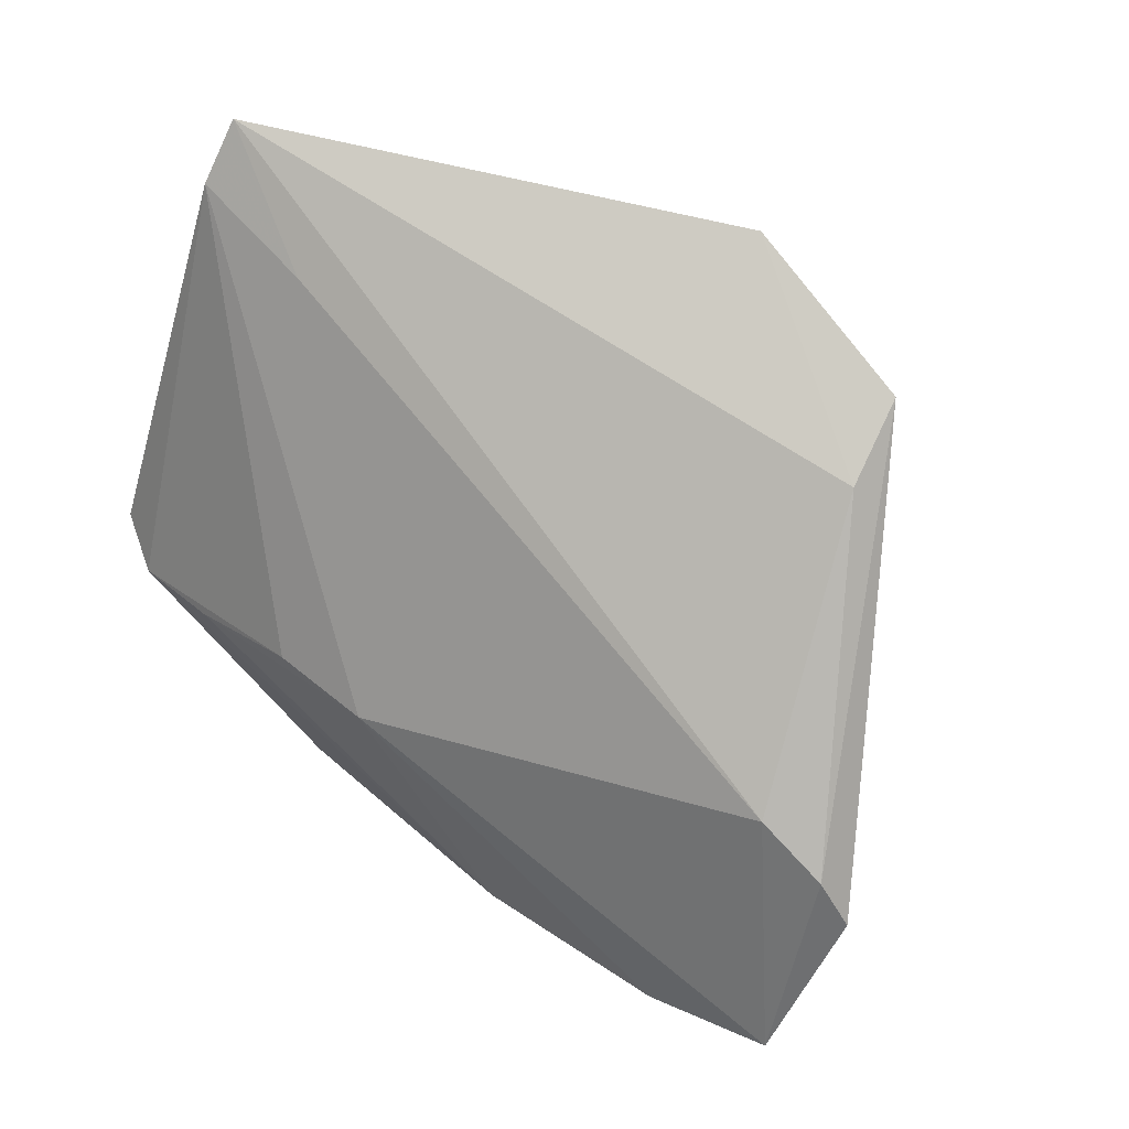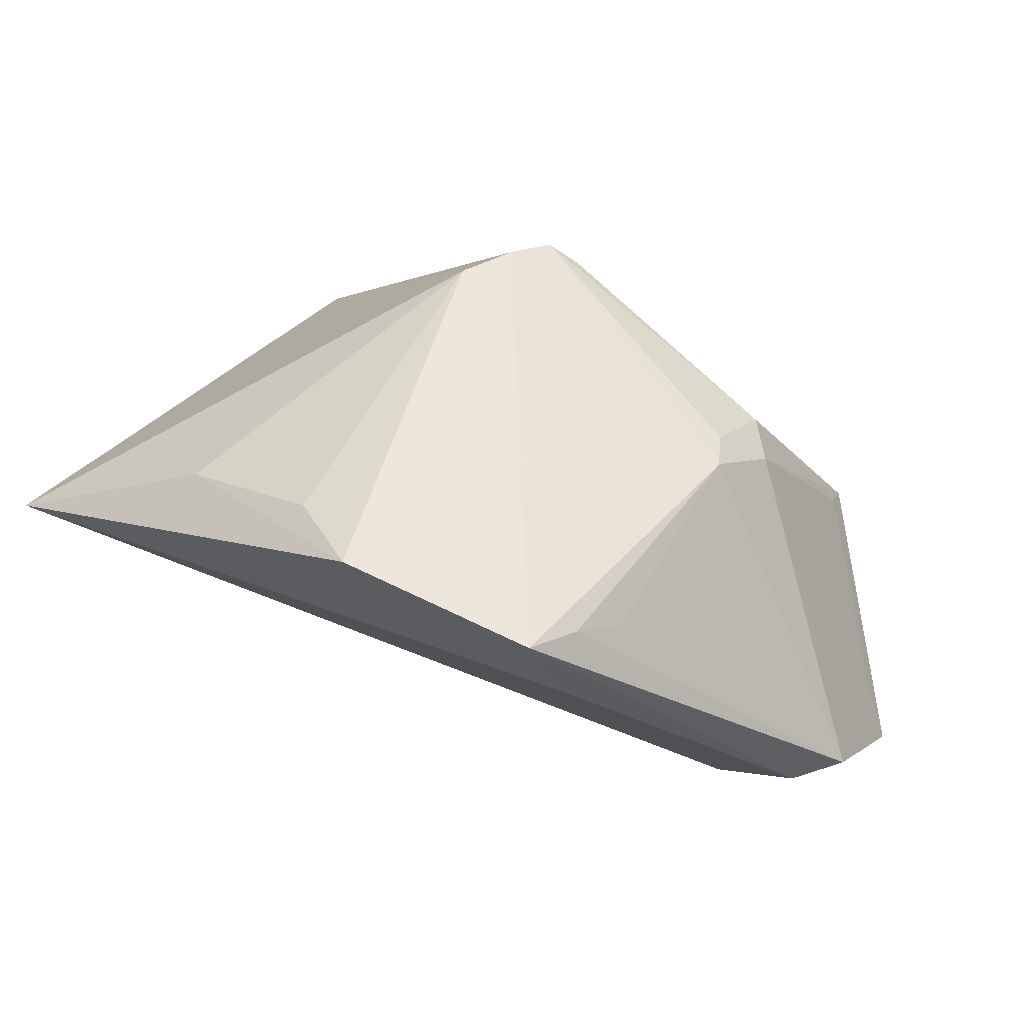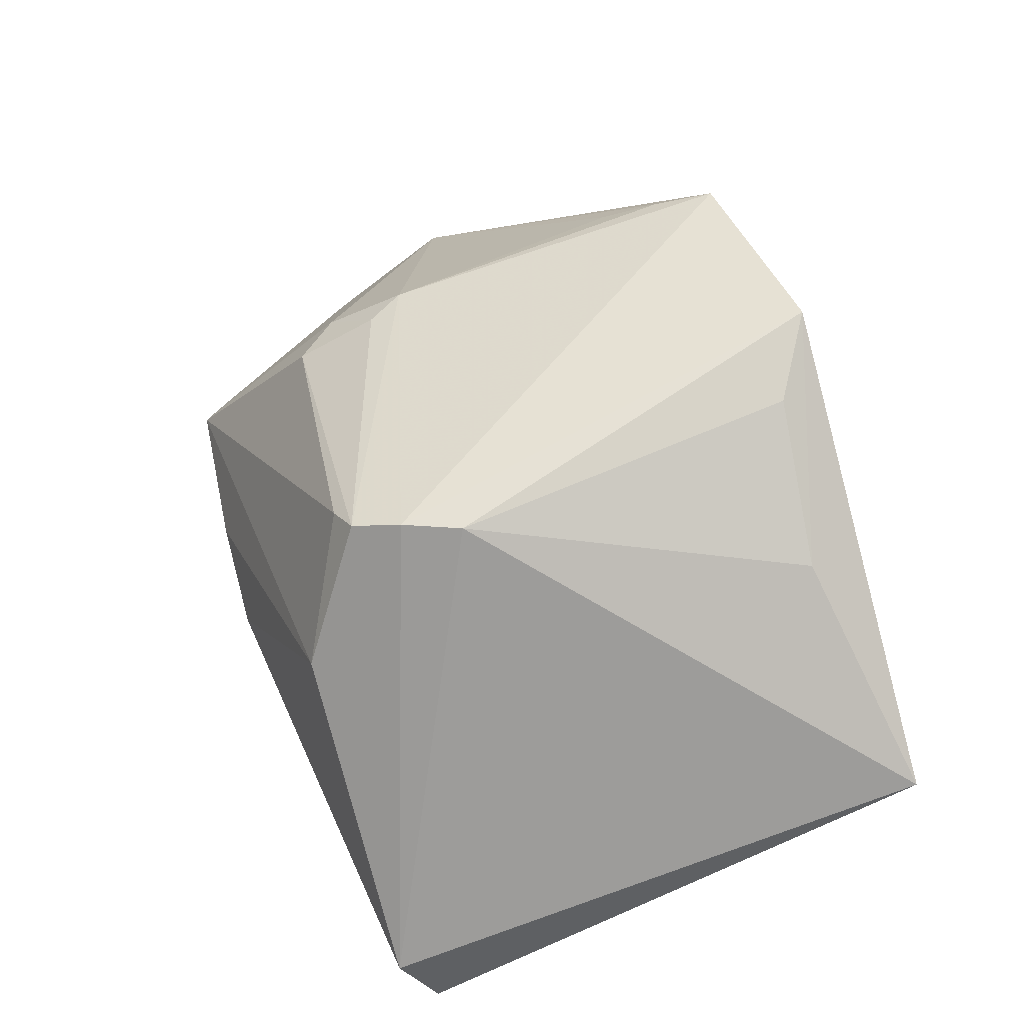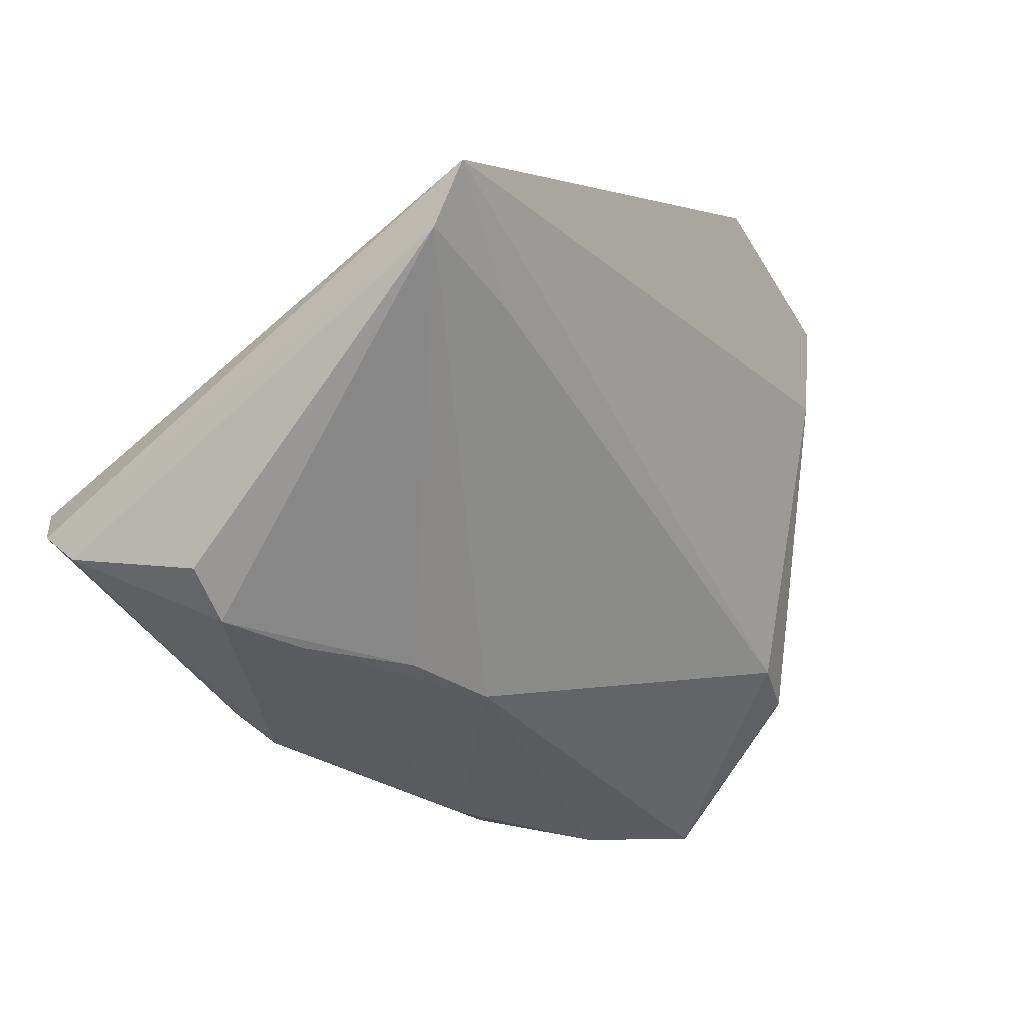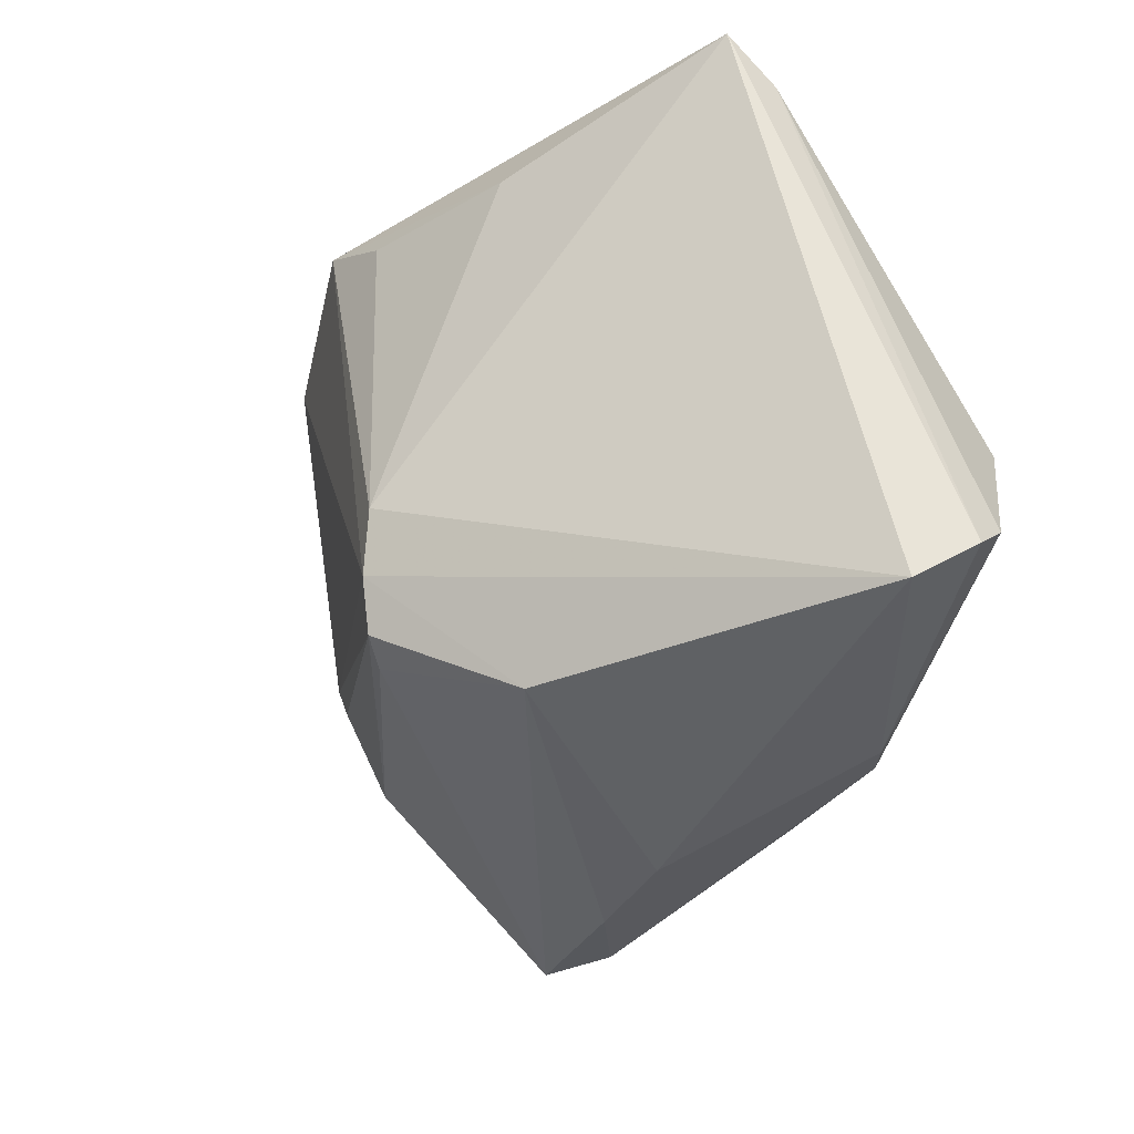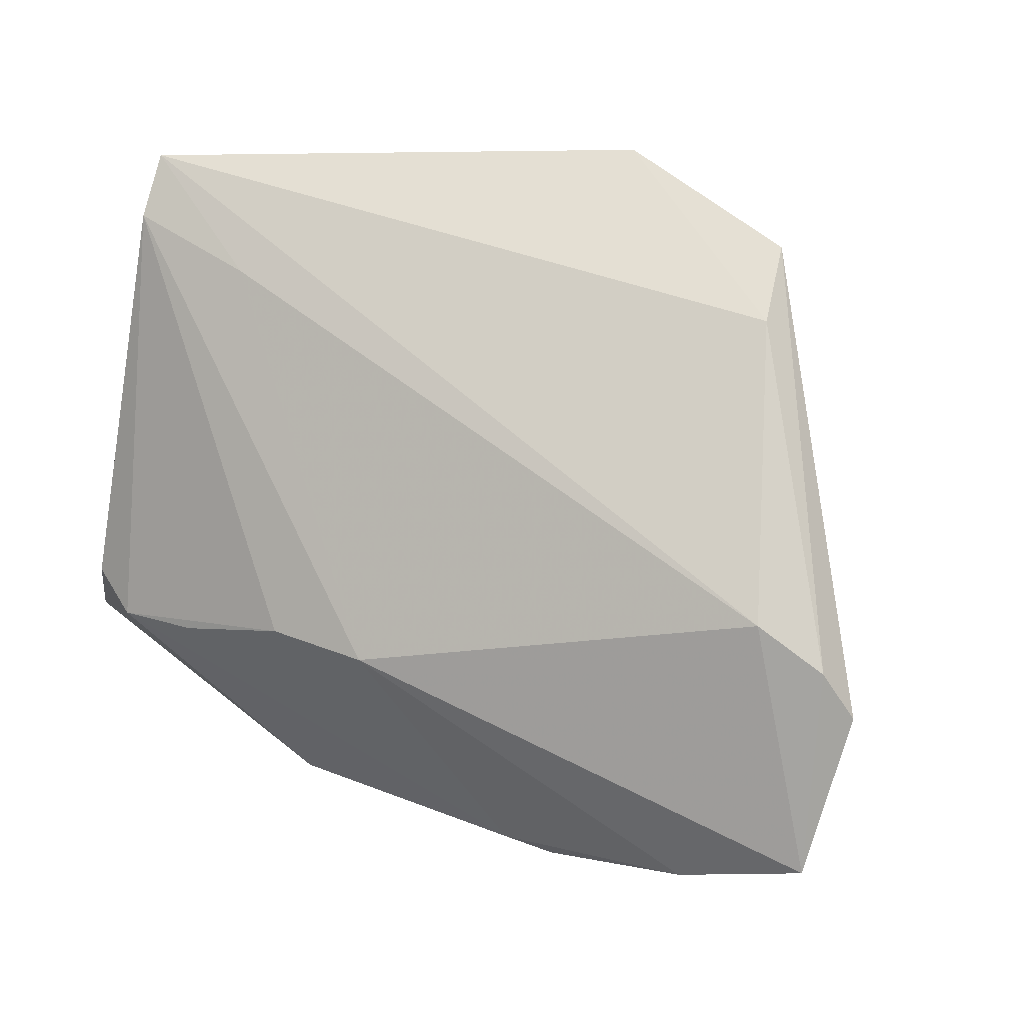
<metadata>
{"format":"obj","ext":"obj","renderer":"f3d","projection":"perspective","resolution":1024,"background":"white","views":[{"elev":68.3,"azim":-138.1,"up":"+Y"},{"elev":51.3,"azim":-149.6,"up":"+Z"},{"elev":64.2,"azim":71.3,"up":"+Z"},{"elev":-33.0,"azim":127.7,"up":"+Z"},{"elev":-37.5,"azim":65.9,"up":"+Y"},{"elev":49.7,"azim":-151.1,"up":"+Y"}]}
</metadata>
<code>
v 0.0001563 -0.02214 0.0266
v -0.03893 -0.02948 -0.007805
v -0.02955 -0.01872 0.01493
v 0.02475 0.03243 0.0235
v 0.04948 -0.02282 -0.02218
v 0.005814 0.03512 0.032
v -0.008419 -0.02467 -0.02863
v -0.004124 0.04138 0.03451
v 0.03427 0.03155 -0.0006132
v 0.04414 -0.007164 -0.02669
v 0.04993 0.03341 0.0004713
v -0.03265 0.02543 0.02302
v 0.02695 -0.005407 -0.03031
v -0.05833 0.008264 -0.0108
v -0.05577 -0.009393 -0.02022
v 0.03754 -0.008658 -0.03031
v -0.02105 -0.01981 -0.03031
v -0.05363 0.01403 -0.01065
v 0.006542 -0.0152 0.0313
v -0.02727 0.03829 0.03011
v -0.005528 -0.03597 -0.009704
v -0.02863 -0.008846 0.02074
v 0.04767 -0.03039 -0.01204
v 0.01385 -0.03013 0.01504
v -0.03359 -0.01345 0.01464
v -0.03848 -0.0331 -0.0104
v 0.01553 -0.02781 -0.02737
v 0.003844 -0.02079 0.02935
v 0.051 0.03829 0.007015
v 0.051 -0.02636 -0.01849
v 0.009906 -0.02593 -0.03001
v -0.01985 -0.0352 -0.009757
v -0.05924 -0.007003 -0.02433
v -0.03642 -0.02985 -0.01831
v -0.03083 -0.004273 0.02127
v -0.0272 -0.0208 -0.02905
v -0.02985 0.03161 0.0271
v -0.04464 -0.01421 -0.02774
v -0.03013 0.03552 0.01991
v 0.01359 0.001009 -0.02906
v 0.009794 -0.0083 0.03211
v 0.00106 0.002523 -0.02868
v -0.04464 0.01775 -0.01054
f 29 8 4
f 4 41 29
f 16 10 5
f 11 16 40
f 10 16 11
f 5 10 11
f 1 26 24
f 29 43 39
f 39 8 29
f 39 20 8
f 8 41 6
f 6 4 8
f 41 4 6
f 29 41 23
f 40 16 13
f 9 43 29
f 29 11 9
f 42 11 40
f 33 43 42
f 43 9 42
f 42 9 11
f 40 13 42
f 24 23 19
f 19 23 41
f 19 41 8
f 8 20 19
f 35 19 20
f 15 14 33
f 18 14 20
f 20 39 18
f 18 39 43
f 18 43 33
f 33 14 18
f 26 1 3
f 20 14 37
f 37 35 20
f 19 35 28
f 28 3 1
f 28 1 24
f 24 19 28
f 30 27 5
f 23 27 30
f 29 23 30
f 30 11 29
f 5 11 30
f 21 27 23
f 21 23 24
f 31 16 5
f 5 27 31
f 33 26 2
f 2 15 33
f 25 35 14
f 14 15 25
f 15 2 25
f 26 3 25
f 25 2 26
f 14 35 12
f 12 37 14
f 35 37 12
f 22 28 35
f 3 28 22
f 35 25 22
f 22 25 3
f 24 26 32
f 32 21 24
f 27 21 32
f 17 42 13
f 17 13 16
f 16 31 17
f 34 31 27
f 27 32 34
f 34 32 26
f 34 26 33
f 33 42 38
f 42 17 38
f 38 34 33
f 31 34 7
f 36 38 17
f 34 38 36
f 36 7 34
f 36 17 31
f 31 7 36

</code>
